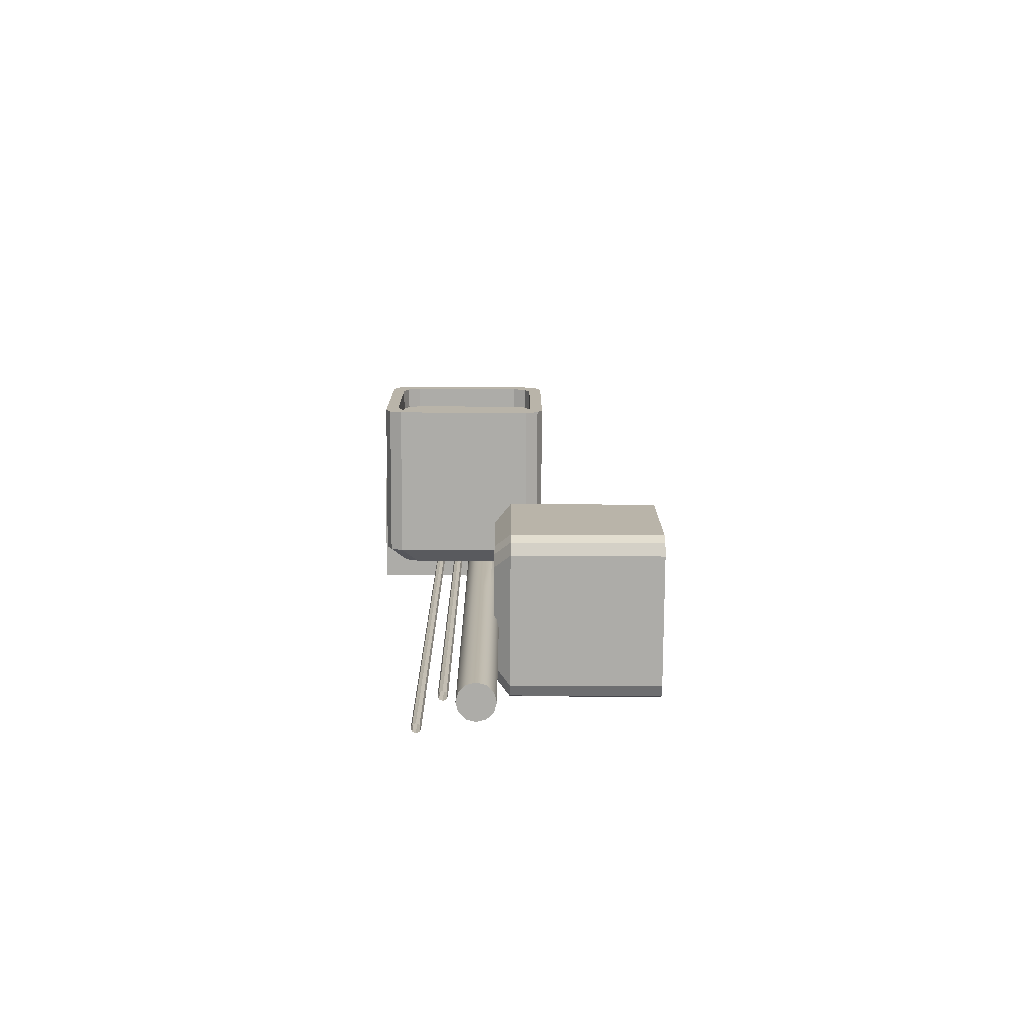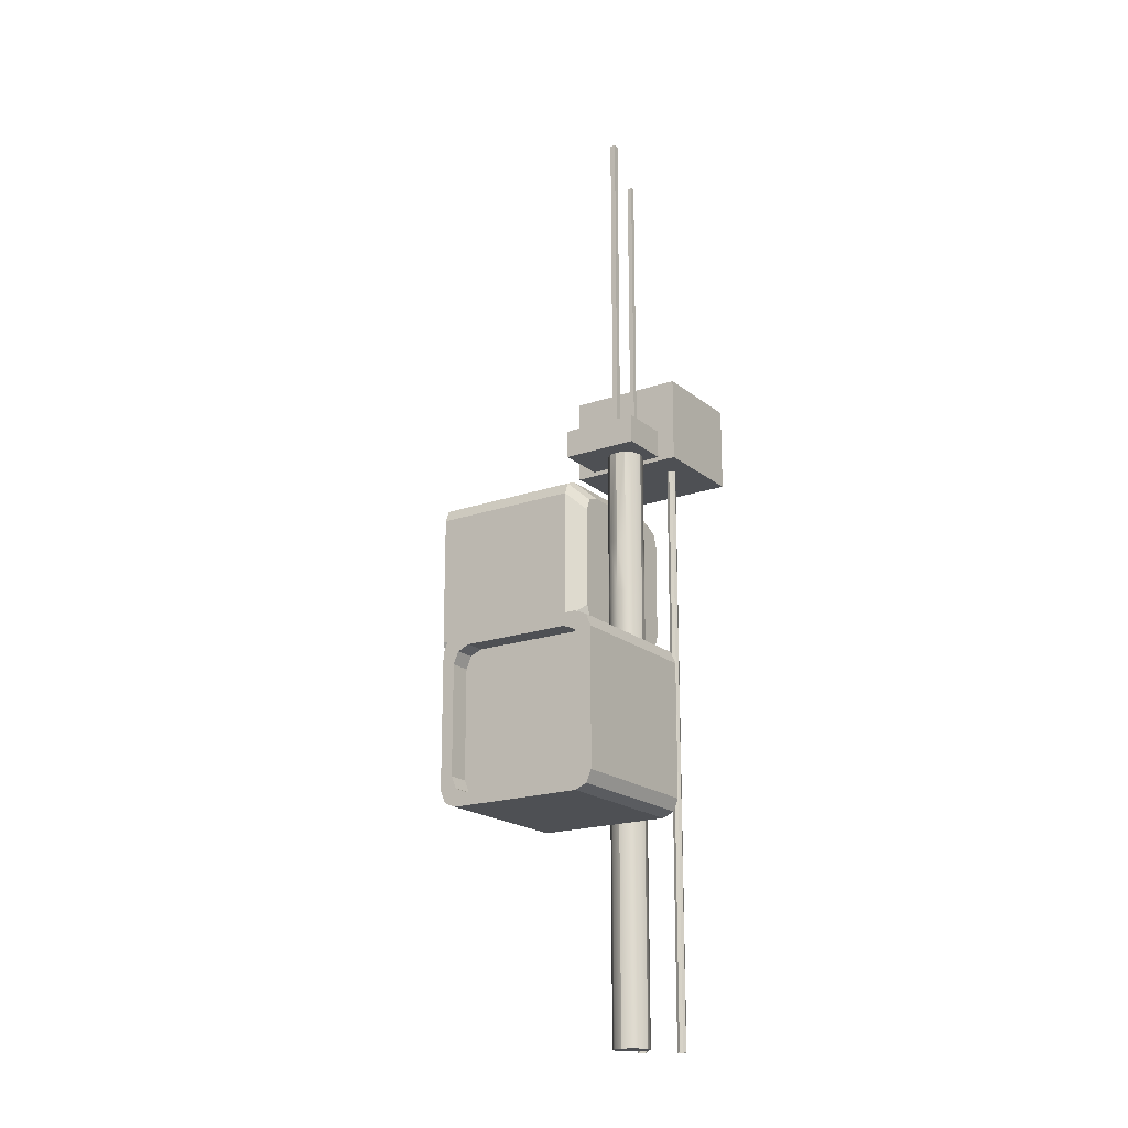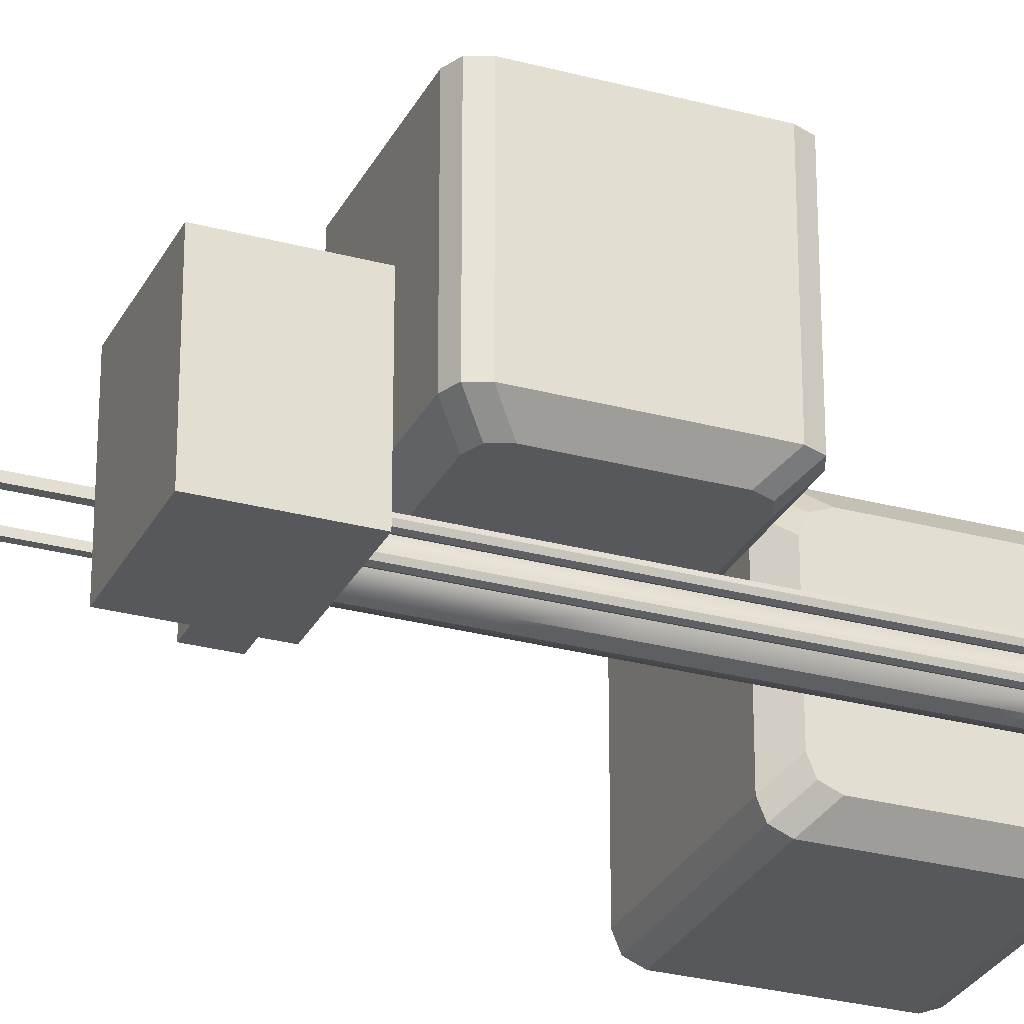
<metadata>
{"format":"obj","ext":"obj","renderer":"f3d","projection":"perspective","resolution":1024,"background":"white","views":[{"elev":-76.7,"azim":-0.3,"up":"+Y"},{"elev":-18.8,"azim":123.7,"up":"+Y"},{"elev":-28.1,"azim":-112.3,"up":"+Z"}]}
</metadata>
<code>
o TV_3_Cylinder.001
v 0.03789 -0.003271 -0.04441
v 0.03789 1.495 -0.04441
v 0.0601 -0.003271 -0.03846
v 0.0601 1.495 -0.03846
v 0.07635 -0.003271 -0.02221
v 0.07635 1.495 -0.02221
v 0.0823 -0.003271 0
v 0.0823 1.495 0
v 0.07635 -0.003271 0.02221
v 0.07635 1.495 0.02221
v 0.0601 -0.003271 0.03846
v 0.0601 1.495 0.03846
v 0.03789 -0.003271 0.04441
v 0.03789 1.495 0.04441
v 0.01569 -0.003271 0.03846
v 0.01569 1.495 0.03846
v -0.000571 -0.003271 0.02221
v -0.000571 1.495 0.02221
v -0.006521 -0.003271 0
v -0.006521 1.495 0
v -0.000571 -0.003271 -0.02221
v -0.000571 1.495 -0.02221
v 0.01569 -0.003271 -0.03846
v 0.01569 1.495 -0.03846
v 0.04822 2.374 0.01624
v 0.04822 1.357 0.01624
v 0.04822 2.374 0.02974
v 0.04822 1.357 0.02974
v 0.03472 2.374 0.01624
v 0.03472 1.357 0.01624
v 0.03472 2.374 0.02974
v 0.03472 1.357 0.02974
v 0.05327 2.223 -0.03734
v 0.05327 1.357 -0.03734
v 0.05327 2.223 -0.02595
v 0.05327 1.357 -0.02595
v 0.04188 2.223 -0.03734
v 0.04188 1.357 -0.03734
v 0.04188 2.223 -0.02595
v 0.04188 1.357 -0.02595
v -0.002737 1.665 -0.1195
v -0.002737 1.665 0.1654
v -0.2531 1.665 -0.1195
v -0.2531 1.665 0.1654
v -0.2531 1.456 0.1654
v -0.2531 1.456 -0.1195
v -0.002737 1.456 -0.1195
v -0.002737 1.456 0.1654
v 0.125 1.536 -0.07334
v 0.125 1.536 0.1193
v -0.04427 1.536 -0.07334
v -0.04427 1.536 0.1193
v -0.04427 1.466 0.1193
v -0.04427 1.466 -0.07334
v 0.125 1.466 -0.07334
v 0.125 1.466 0.1193
v 0.03789 1.232 -0.04441
v 0.03789 1.099 -0.04441
v 0.0601 1.099 -0.03846
v 0.0601 1.232 -0.03846
v 0.07635 1.099 -0.02221
v 0.07635 1.232 -0.02221
v 0.0823 1.099 0
v 0.0823 1.232 0
v 0.07635 1.099 0.02221
v 0.07635 1.232 0.02221
v 0.0601 1.099 0.03846
v 0.0601 1.232 0.03846
v 0.03789 1.099 0.04441
v 0.03789 1.232 0.04441
v 0.01569 1.099 0.03846
v 0.01569 1.232 0.03846
v -0.000571 1.099 0.02221
v -0.000571 1.232 0.02221
v -0.006521 1.099 0
v -0.006521 1.232 0
v -0.000571 1.099 -0.02221
v -0.000571 1.232 -0.02221
v 0.01569 1.099 -0.03846
v 0.01569 1.232 -0.03846
v -0.000571 0.7673 -0.02221
v -0.000571 0.605 -0.02221
v -0.006521 0.7673 0
v -0.006521 0.605 0
v -0.000571 0.605 0.02221
v -0.000571 0.7673 0.02221
v 0.01569 0.7673 0.03846
v 0.01569 0.605 0.03846
v 0.03789 0.7673 0.04441
v 0.03789 0.605 0.04441
v 0.0601 0.605 0.03846
v 0.0601 0.7673 0.03846
v 0.07635 0.7673 0.02221
v 0.07635 0.605 0.02221
v 0.0823 0.7673 0
v 0.0823 0.605 0
v 0.07635 0.605 -0.02221
v 0.07635 0.7673 -0.02221
v 0.01569 0.7673 -0.03846
v 0.01569 0.605 -0.03846
v 0.0601 0.7673 -0.03846
v 0.0601 0.605 -0.03846
v 0.03789 0.605 -0.04441
v 0.03789 0.7673 -0.04441
v 0.4806 0.51 0.1894
v 0.4806 0.5515 0.2309
v 0.4806 0.5221 0.2188
v 0.4806 0.8779 0.2309
v 0.4806 0.9195 0.1894
v 0.4806 0.9073 0.2188
v 0.4806 0.5515 -0.1786
v 0.4806 0.51 -0.1371
v 0.4806 0.5221 -0.1664
v 0.4806 0.9195 -0.1371
v 0.4806 0.8779 -0.1786
v 0.4806 0.9073 -0.1664
v 0.3559 0.5515 0.2309
v 0.3559 0.51 0.1894
v 0.3559 0.5221 0.2188
v 0.3559 0.9195 0.1894
v 0.3559 0.8779 0.2309
v 0.3559 0.9073 0.2188
v 0.3559 0.51 -0.1371
v 0.3559 0.5515 -0.1786
v 0.3559 0.5221 -0.1664
v 0.3559 0.8779 -0.1786
v 0.3559 0.9195 -0.1371
v 0.3559 0.9073 -0.1664
v 0.07103 0.549 0.1503
v 0.07103 0.5906 0.1919
v 0.07103 0.5612 0.1797
v 0.1101 0.51 0.1894
v 0.1101 0.5515 0.2309
v 0.1101 0.5221 0.2188
v 0.07103 0.8389 0.1919
v 0.07103 0.8805 0.1503
v 0.07103 0.8683 0.1797
v 0.1101 0.8779 0.2309
v 0.1101 0.9195 0.1894
v 0.1101 0.9073 0.2188
v 0.07103 0.5906 -0.1396
v 0.07103 0.549 -0.09801
v 0.07103 0.5612 -0.1274
v 0.1101 0.5515 -0.1786
v 0.1101 0.51 -0.1371
v 0.1101 0.5221 -0.1664
v 0.1101 0.9195 -0.1371
v 0.1101 0.8779 -0.1786
v 0.1101 0.9073 -0.1664
v 0.07103 0.8805 -0.09801
v 0.07103 0.8389 -0.1396
v 0.07103 0.8683 -0.1274
v 0.4806 0.5406 0.1588
v 0.4806 0.5821 0.2003
v 0.4806 0.5527 0.1882
v 0.4806 0.8474 0.2003
v 0.4806 0.8889 0.1588
v 0.4806 0.8768 0.1882
v 0.4806 0.8889 -0.1065
v 0.4806 0.8474 -0.148
v 0.4806 0.8768 -0.1359
v 0.4806 0.5821 -0.148
v 0.4806 0.5406 -0.1065
v 0.4806 0.5527 -0.1359
v 0.4306 0.5406 0.1588
v 0.4306 0.5821 0.2003
v 0.4306 0.5527 0.1882
v 0.4306 0.8474 0.2003
v 0.4306 0.8889 0.1588
v 0.4306 0.8768 0.1882
v 0.4306 0.8889 -0.1065
v 0.4306 0.8474 -0.148
v 0.4306 0.8768 -0.1359
v 0.4306 0.5821 -0.148
v 0.4306 0.5406 -0.1065
v 0.4306 0.5527 -0.1359
v 0.4306 0.6344 0.1481
v 0.4306 0.5928 0.1065
v 0.4306 0.605 0.1359
v 0.4306 0.8367 0.1065
v 0.4306 0.7951 0.1481
v 0.4306 0.8245 0.1359
v 0.4306 0.7951 -0.09577
v 0.4306 0.8367 -0.0542
v 0.4306 0.8245 -0.08359
v 0.4306 0.5928 -0.0542
v 0.4306 0.6344 -0.09577
v 0.4306 0.605 -0.08359
v -0.177 0.9721 0.4528
v -0.2186 1.014 0.4528
v -0.2064 0.9842 0.4528
v -0.2186 1.34 0.4528
v -0.177 1.382 0.4528
v -0.2064 1.369 0.4528
v 0.191 1.014 0.4528
v 0.1494 0.9721 0.4528
v 0.1788 0.9842 0.4528
v 0.1494 1.382 0.4528
v 0.191 1.34 0.4528
v 0.1788 1.369 0.4528
v -0.2186 1.014 0.3282
v -0.177 0.9721 0.3282
v -0.2064 0.9842 0.3282
v -0.177 1.382 0.3282
v -0.2186 1.34 0.3282
v -0.2064 1.369 0.3282
v 0.1494 0.9721 0.3282
v 0.191 1.014 0.3282
v 0.1788 0.9842 0.3282
v 0.191 1.34 0.3282
v 0.1494 1.382 0.3282
v 0.1788 1.369 0.3282
v -0.138 1.011 0.04327
v -0.1795 1.053 0.04327
v -0.1674 1.023 0.04327
v -0.177 0.9721 0.08231
v -0.2186 1.014 0.08231
v -0.2064 0.9842 0.08231
v -0.1795 1.301 0.04327
v -0.138 1.343 0.04327
v -0.1674 1.33 0.04327
v -0.2186 1.34 0.08231
v -0.177 1.382 0.08231
v -0.2064 1.369 0.08231
v 0.1519 1.053 0.04327
v 0.1104 1.011 0.04327
v 0.1397 1.023 0.04327
v 0.191 1.014 0.08231
v 0.1494 0.9721 0.08231
v 0.1788 0.9842 0.08231
v 0.1494 1.382 0.08231
v 0.191 1.34 0.08231
v 0.1788 1.369 0.08231
v 0.1104 1.343 0.04327
v 0.1519 1.301 0.04327
v 0.1397 1.33 0.04327
v -0.1464 1.003 0.4528
v -0.188 1.044 0.4528
v -0.1758 1.015 0.4528
v -0.188 1.309 0.4528
v -0.1464 1.351 0.4528
v -0.1758 1.339 0.4528
v 0.1188 1.351 0.4528
v 0.1604 1.309 0.4528
v 0.1482 1.339 0.4528
v 0.1604 1.044 0.4528
v 0.1188 1.003 0.4528
v 0.1482 1.015 0.4528
v -0.1464 1.003 0.4028
v -0.188 1.044 0.4028
v -0.1758 1.015 0.4028
v -0.188 1.309 0.4028
v -0.1464 1.351 0.4028
v -0.1758 1.339 0.4028
v 0.1188 1.351 0.4028
v 0.1604 1.309 0.4028
v 0.1482 1.339 0.4028
v 0.1604 1.044 0.4028
v 0.1188 1.003 0.4028
v 0.1482 1.015 0.4028
v -0.1357 1.096 0.4028
v -0.09416 1.055 0.4028
v -0.1236 1.067 0.4028
v -0.09416 1.299 0.4028
v -0.1357 1.257 0.4028
v -0.1236 1.287 0.4028
v 0.1081 1.257 0.4028
v 0.06654 1.299 0.4028
v 0.09594 1.287 0.4028
v 0.06654 1.055 0.4028
v 0.1081 1.096 0.4028
v 0.09594 1.067 0.4028
v 0.4573 0.6245 0.1631
v 0.4573 0.5778 0.1164
v 0.4573 0.5915 0.1494
v 0.4573 0.8517 0.1164
v 0.4573 0.805 0.1631
v 0.4573 0.838 0.1494
v 0.4573 0.805 -0.1108
v 0.4573 0.8517 -0.0641
v 0.4573 0.838 -0.09712
v 0.4573 0.5778 -0.0641
v 0.4573 0.6245 -0.1108
v 0.4573 0.5915 -0.09712
v -0.03333 -0.003507 0.002927
v -0.03333 1.61 0.002927
v -0.0254 -0.003507 0.006215
v -0.0254 1.61 0.006215
v -0.02211 -0.003507 0.01415
v -0.02211 1.61 0.01415
v -0.0254 -0.003507 0.02209
v -0.0254 1.61 0.02209
v -0.03333 -0.003507 0.02538
v -0.03333 1.61 0.02538
v -0.04127 -0.003507 0.02209
v -0.04127 1.61 0.02209
v -0.04456 -0.003507 0.01415
v -0.04456 1.61 0.01415
v -0.04127 -0.003507 0.006215
v -0.04127 1.61 0.006215
v -0.09116 -0.003507 -0.07019
v -0.09116 1.503 -0.07019
v -0.08323 -0.003507 -0.0669
v -0.08323 1.503 -0.0669
v -0.07994 -0.003507 -0.05896
v -0.07994 1.503 -0.05896
v -0.08323 -0.003507 -0.05103
v -0.08323 1.503 -0.05103
v -0.09116 -0.003507 -0.04774
v -0.09116 1.503 -0.04774
v -0.0991 -0.003507 -0.05103
v -0.0991 1.503 -0.05103
v -0.1024 -0.003507 -0.05896
v -0.1024 1.503 -0.05896
v -0.0991 -0.003507 -0.0669
v -0.0991 1.503 -0.0669
f 148 124 144
f 121 133 117
f 145 118 132
f 142 150 141
f 139 127 147
f 145 129 142
f 147 136 139
f 144 151 148
f 130 138 135
f 139 137 140
f 137 138 140
f 132 131 129
f 131 133 130
f 144 143 141
f 143 145 142
f 148 152 149
f 152 147 149
f 133 119 117
f 134 118 119
f 124 146 144
f 125 145 146
f 139 122 120
f 140 121 122
f 148 128 126
f 149 127 128
f 232 208 228
f 205 217 201
f 229 202 216
f 235 226 219
f 223 211 231
f 216 226 229
f 223 234 220
f 228 235 232
f 219 217 222
f 223 221 224
f 221 222 224
f 216 215 213
f 215 217 214
f 228 227 225
f 227 229 226
f 232 236 233
f 236 231 233
f 217 203 201
f 218 202 203
f 208 230 228
f 209 229 230
f 223 206 204
f 224 205 206
f 232 212 210
f 233 211 212
f 148 126 124
f 121 138 133
f 145 123 118
f 142 129 135
f 129 131 130
f 135 129 130
f 135 137 136
f 136 150 135
f 150 152 151
f 135 150 142
f 151 141 150
f 141 143 142
f 139 120 127
f 145 132 129
f 147 150 136
f 144 141 151
f 130 133 138
f 139 136 137
f 137 135 138
f 132 134 131
f 131 134 133
f 144 146 143
f 143 146 145
f 148 151 152
f 152 150 147
f 133 134 119
f 134 132 118
f 124 125 146
f 125 123 145
f 139 140 122
f 140 138 121
f 148 149 128
f 149 147 127
f 232 210 208
f 205 222 217
f 229 207 202
f 226 213 219
f 213 215 214
f 219 213 214
f 219 221 220
f 220 234 235
f 234 236 235
f 235 225 226
f 225 227 226
f 219 220 235
f 223 204 211
f 216 213 226
f 223 231 234
f 228 225 235
f 219 214 217
f 223 220 221
f 221 219 222
f 216 218 215
f 215 218 217
f 228 230 227
f 227 230 229
f 232 235 236
f 236 234 231
f 217 218 203
f 218 216 202
f 208 209 230
f 209 207 229
f 223 224 206
f 224 222 205
f 232 233 212
f 233 231 211
f 103 3 1
f 59 98 101
f 97 7 5
f 94 11 9
f 65 92 93
f 91 13 11
f 88 17 15
f 71 86 87
f 77 99 81
f 82 23 21
f 2 22 14
f 100 1 23
f 15 19 23
f 44 48 42
f 42 47 41
f 44 41 43
f 47 45 46
f 41 46 43
f 43 45 44
f 52 56 50
f 50 55 49
f 52 49 51
f 55 53 54
f 49 54 51
f 51 53 52
f 102 5 3
f 22 80 78
f 20 78 76
f 18 76 74
f 16 74 72
f 14 72 70
f 12 70 68
f 10 68 66
f 8 66 64
f 6 64 62
f 4 62 60
f 2 60 57
f 24 57 80
f 58 101 104
f 85 19 17
f 75 81 83
f 73 83 86
f 90 15 13
f 69 87 89
f 67 89 92
f 96 9 7
f 63 93 95
f 61 95 98
f 79 104 99
f 84 21 19
f 103 102 3
f 59 61 98
f 97 96 7
f 94 91 11
f 65 67 92
f 91 90 13
f 88 85 17
f 71 73 86
f 77 79 99
f 82 100 23
f 6 4 2
f 2 24 22
f 22 20 18
f 18 16 22
f 16 14 22
f 14 12 6
f 12 10 6
f 10 8 6
f 6 2 14
f 100 103 1
f 23 1 3
f 3 5 7
f 7 9 11
f 11 13 15
f 15 17 19
f 19 21 23
f 23 3 15
f 3 7 15
f 7 11 15
f 44 45 48
f 42 48 47
f 44 42 41
f 47 48 45
f 41 47 46
f 43 46 45
f 52 53 56
f 50 56 55
f 52 50 49
f 55 56 53
f 49 55 54
f 51 54 53
f 102 97 5
f 22 24 80
f 20 22 78
f 18 20 76
f 16 18 74
f 14 16 72
f 12 14 70
f 10 12 68
f 8 10 66
f 6 8 64
f 4 6 62
f 2 4 60
f 24 2 57
f 58 59 101
f 85 84 19
f 75 77 81
f 73 75 83
f 90 88 15
f 69 71 87
f 67 69 89
f 96 94 9
f 63 65 93
f 61 63 95
f 79 58 104
f 84 82 21
f 31 30 32
f 29 26 30
f 25 28 26
f 27 32 28
f 29 27 25
f 39 38 40
f 37 34 38
f 33 36 34
f 35 40 36
f 37 35 33
f 57 79 80
f 80 77 78
f 78 75 76
f 76 73 74
f 74 71 72
f 72 69 70
f 70 67 68
f 68 65 66
f 66 63 64
f 64 61 62
f 62 59 60
f 60 58 57
f 95 97 98
f 89 91 92
f 83 85 86
f 101 103 104
f 93 96 95
f 87 90 89
f 81 84 83
f 98 102 101
f 99 82 81
f 86 88 87
f 92 94 93
f 104 100 99
f 286 287 285
f 288 289 287
f 290 291 289
f 292 293 291
f 294 295 293
f 296 297 295
f 298 299 297
f 300 285 299
f 302 303 301
f 304 305 303
f 306 307 305
f 308 309 307
f 310 311 309
f 312 313 311
f 314 315 313
f 316 301 315
f 31 29 30
f 29 25 26
f 25 27 28
f 27 31 32
f 29 31 27
f 39 37 38
f 37 33 34
f 33 35 36
f 35 39 40
f 37 39 35
f 57 58 79
f 80 79 77
f 78 77 75
f 76 75 73
f 74 73 71
f 72 71 69
f 70 69 67
f 68 67 65
f 66 65 63
f 64 63 61
f 62 61 59
f 60 59 58
f 95 96 97
f 89 90 91
f 83 84 85
f 101 102 103
f 93 94 96
f 87 88 90
f 81 82 84
f 98 97 102
f 99 100 82
f 86 85 88
f 92 91 94
f 104 103 100
f 286 288 287
f 288 290 289
f 290 292 291
f 292 294 293
f 294 296 295
f 296 298 297
f 298 300 299
f 300 286 285
f 302 304 303
f 304 306 305
f 306 308 307
f 308 310 309
f 310 312 311
f 312 314 313
f 314 316 315
f 316 302 301
f 111 160 162
f 120 114 127
f 109 159 114
f 105 163 153
f 154 168 156
f 160 174 162
f 126 111 124
f 123 105 118
f 108 154 156
f 157 171 159
f 163 165 153
f 105 119 118
f 107 117 119
f 114 128 127
f 116 126 128
f 120 110 109
f 122 108 110
f 123 113 112
f 125 111 113
f 108 158 110
f 158 109 110
f 115 161 160
f 161 114 159
f 112 164 163
f 164 111 162
f 105 155 107
f 155 106 107
f 168 158 156
f 170 157 158
f 160 173 172
f 161 171 173
f 163 176 175
f 164 174 176
f 154 167 166
f 155 165 167
f 108 117 106
f 195 244 246
f 204 198 211
f 193 243 198
f 196 237 189
f 238 252 240
f 244 258 246
f 210 195 208
f 207 189 202
f 192 238 240
f 241 255 243
f 247 249 237
f 189 203 202
f 191 201 203
f 198 212 211
f 200 210 212
f 204 194 193
f 206 192 194
f 207 197 196
f 209 195 197
f 192 242 194
f 242 193 194
f 199 245 244
f 245 198 243
f 196 248 247
f 248 195 246
f 189 239 191
f 239 190 191
f 252 242 240
f 254 241 242
f 244 257 256
f 245 255 257
f 247 260 259
f 248 258 260
f 238 251 250
f 239 249 251
f 192 201 190
f 111 115 160
f 120 109 114
f 109 157 159
f 105 112 163
f 154 166 168
f 160 172 174
f 126 115 111
f 123 112 105
f 108 106 154
f 157 169 171
f 163 175 165
f 105 107 119
f 107 106 117
f 114 116 128
f 116 115 126
f 120 122 110
f 122 121 108
f 123 125 113
f 125 124 111
f 108 156 158
f 158 157 109
f 115 116 161
f 161 116 114
f 112 113 164
f 164 113 111
f 105 153 155
f 155 154 106
f 168 170 158
f 170 169 157
f 160 161 173
f 161 159 171
f 163 164 176
f 164 162 174
f 154 155 167
f 155 153 165
f 108 121 117
f 195 199 244
f 204 193 198
f 193 241 243
f 196 247 237
f 238 250 252
f 244 256 258
f 210 199 195
f 207 196 189
f 192 190 238
f 241 253 255
f 247 259 249
f 189 191 203
f 191 190 201
f 198 200 212
f 200 199 210
f 204 206 194
f 206 205 192
f 207 209 197
f 209 208 195
f 192 240 242
f 242 241 193
f 199 200 245
f 245 200 198
f 196 197 248
f 248 197 195
f 189 237 239
f 239 238 190
f 252 254 242
f 254 253 241
f 244 245 257
f 245 243 255
f 247 248 260
f 248 246 258
f 238 239 251
f 239 237 249
f 192 205 201
f 169 184 171
f 166 181 168
f 175 178 165
f 172 187 174
f 178 180 177
f 174 188 176
f 188 175 176
f 166 179 177
f 179 165 178
f 169 182 180
f 182 168 181
f 172 185 183
f 185 171 184
f 253 268 255
f 250 265 252
f 259 262 249
f 258 267 271
f 265 262 267
f 258 272 260
f 272 259 260
f 250 263 261
f 263 249 262
f 253 266 264
f 266 252 265
f 256 269 267
f 269 255 268
f 274 276 273
f 169 180 184
f 166 177 181
f 175 186 178
f 172 183 187
f 178 186 183
f 186 188 187
f 183 186 187
f 183 185 184
f 184 180 183
f 180 182 181
f 183 180 178
f 181 177 180
f 177 179 178
f 174 187 188
f 188 186 175
f 166 167 179
f 179 167 165
f 169 170 182
f 182 170 168
f 172 173 185
f 185 173 171
f 253 264 268
f 250 261 265
f 259 270 262
f 258 256 267
f 262 270 267
f 270 272 271
f 267 270 271
f 267 269 268
f 268 264 265
f 264 266 265
f 265 261 262
f 261 263 262
f 267 268 265
f 258 271 272
f 272 270 259
f 250 251 263
f 263 251 249
f 253 254 266
f 266 254 252
f 256 257 269
f 269 257 255
f 274 282 283
f 282 284 283
f 283 279 274
f 279 281 280
f 280 276 279
f 276 278 277
f 279 276 274
f 277 273 276
f 273 275 274

</code>
